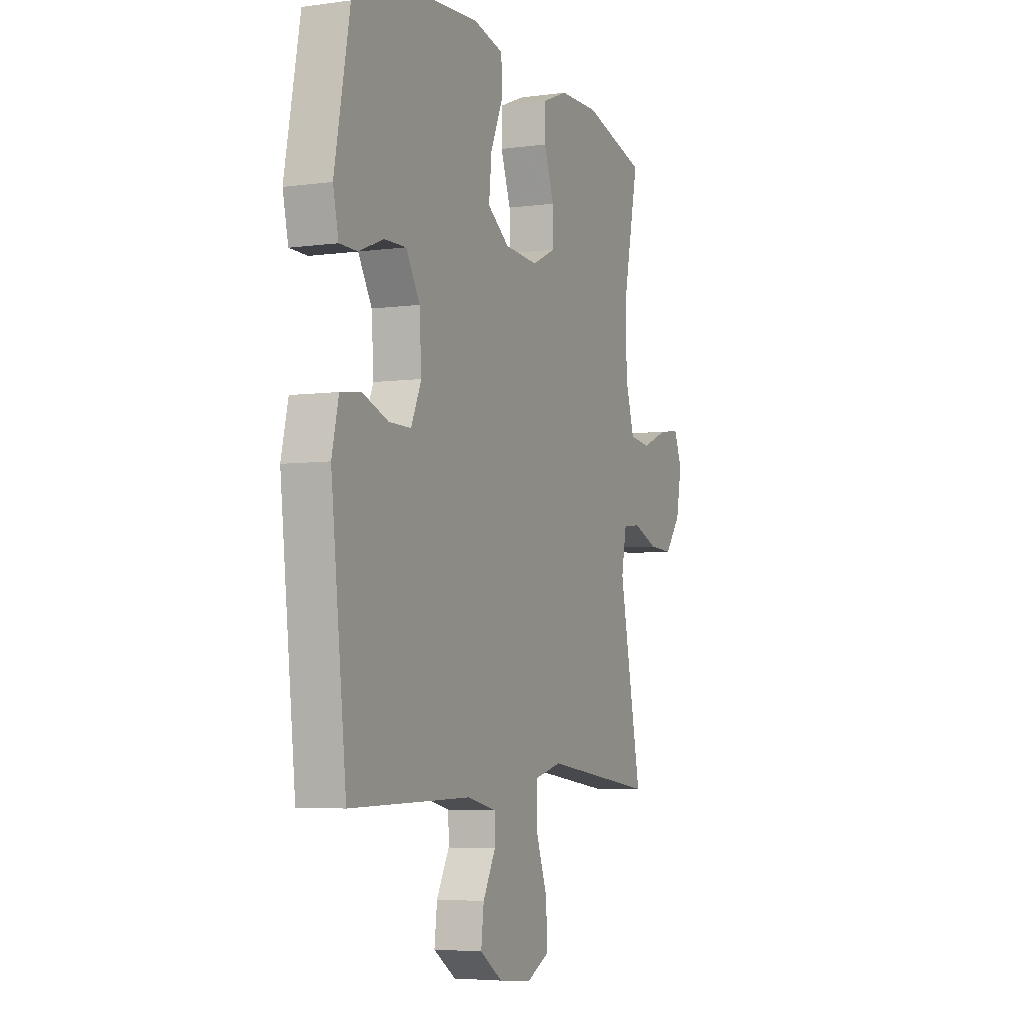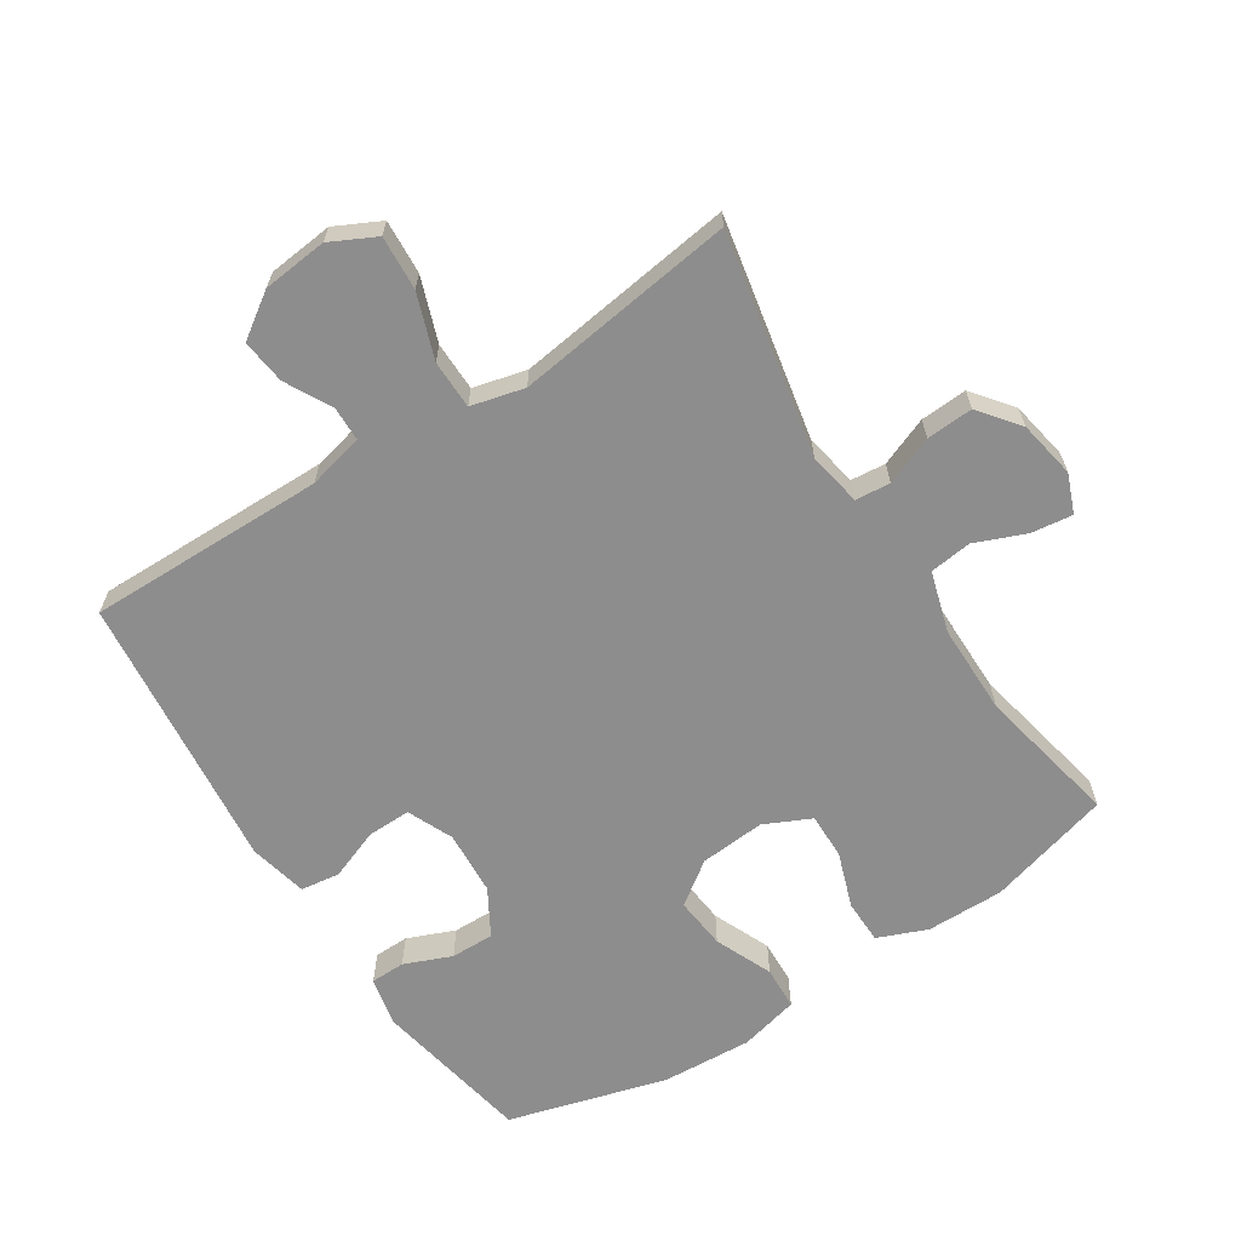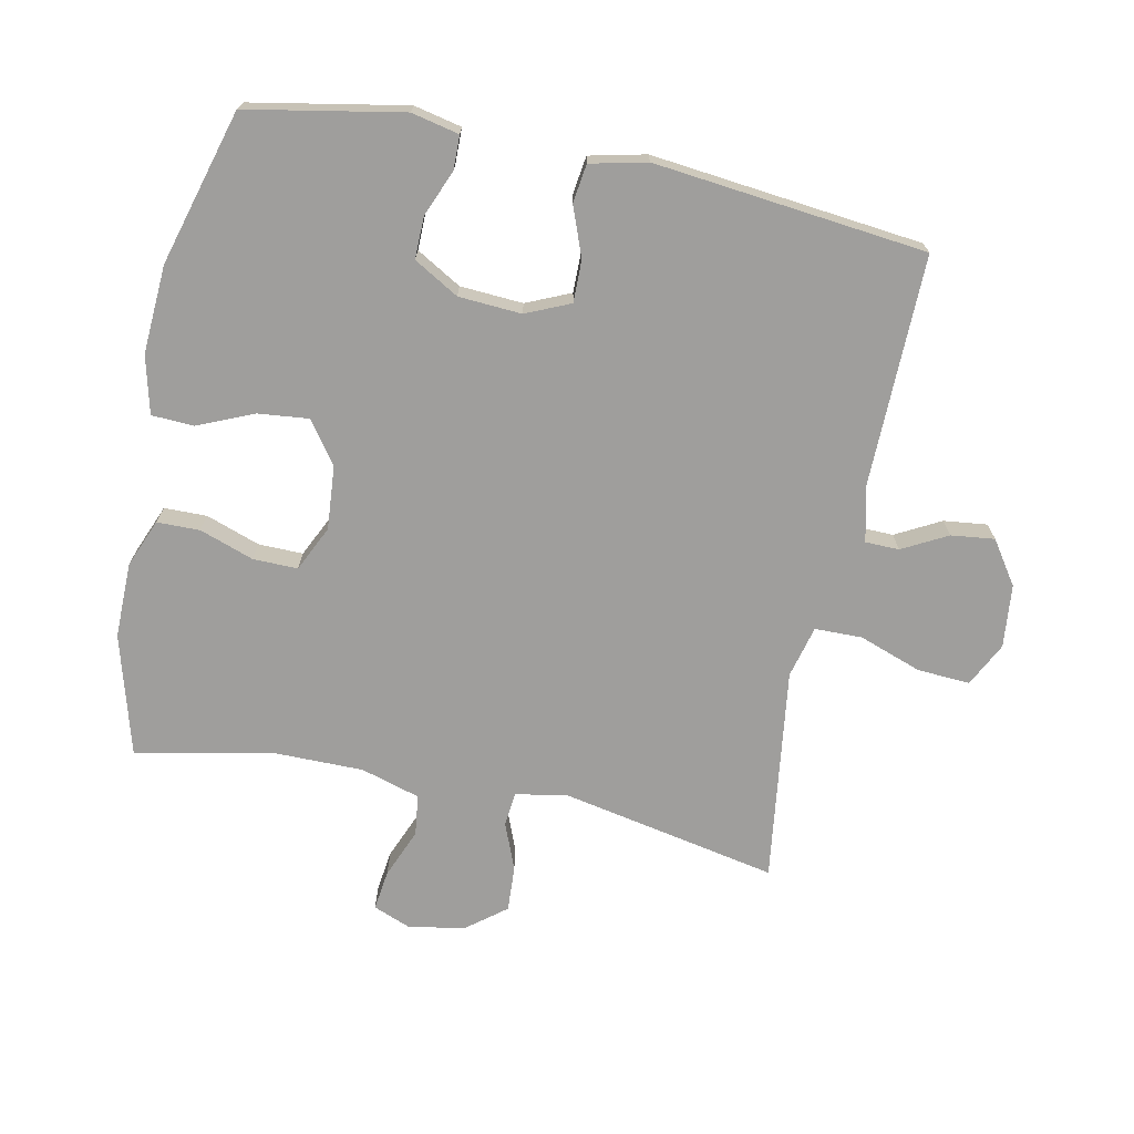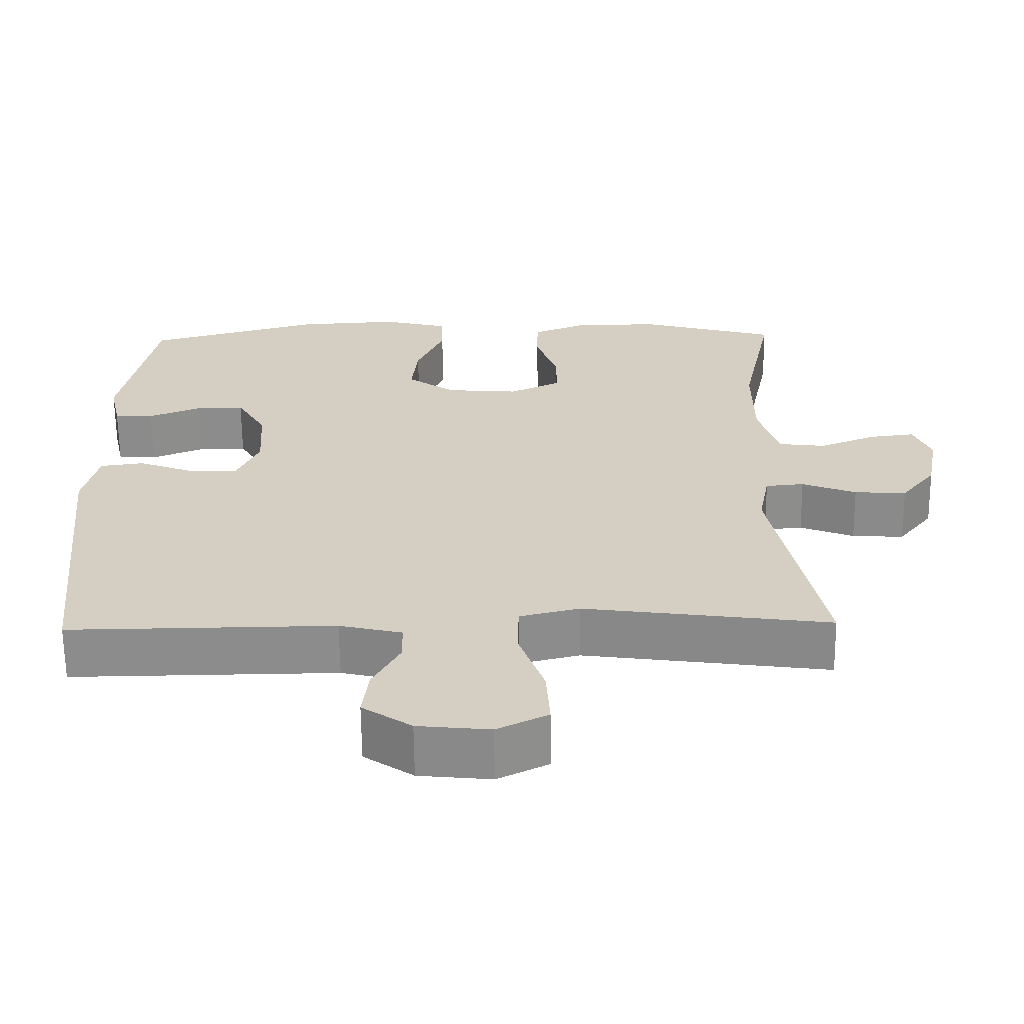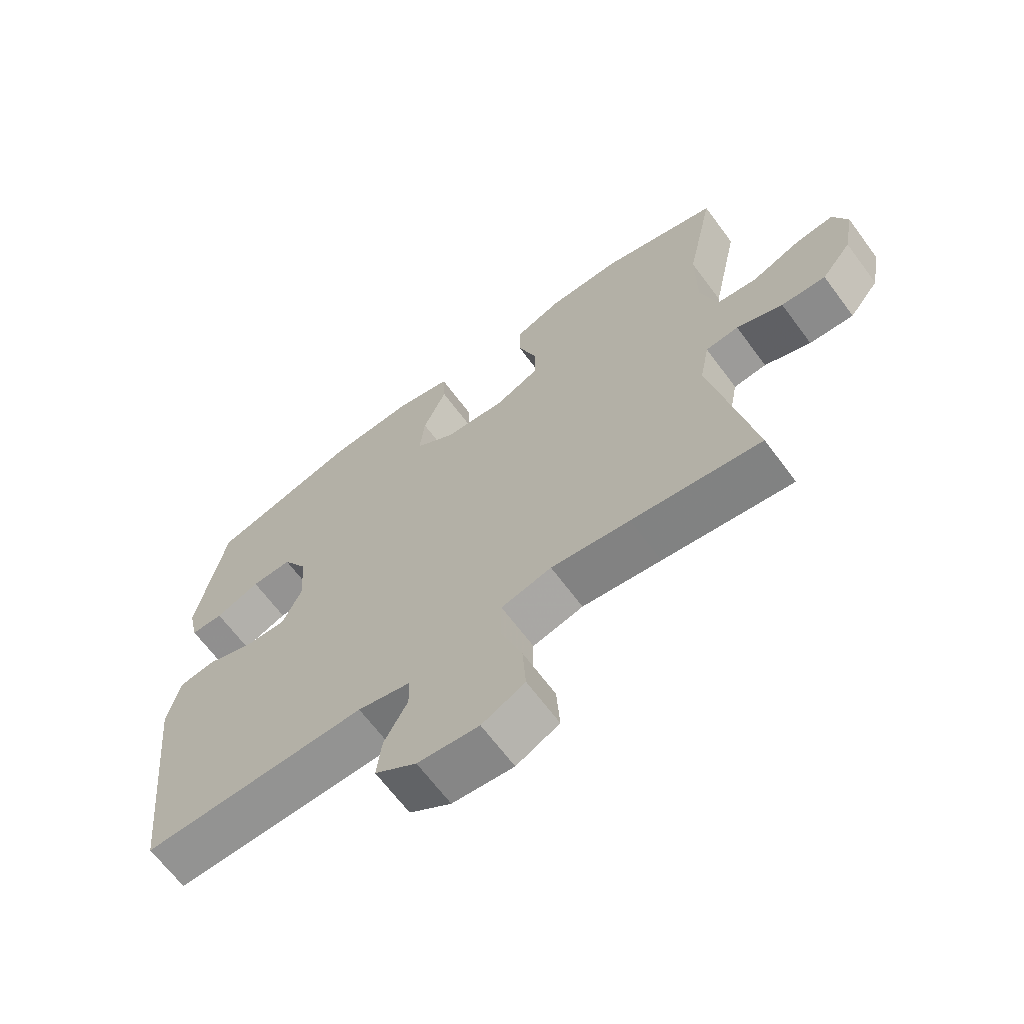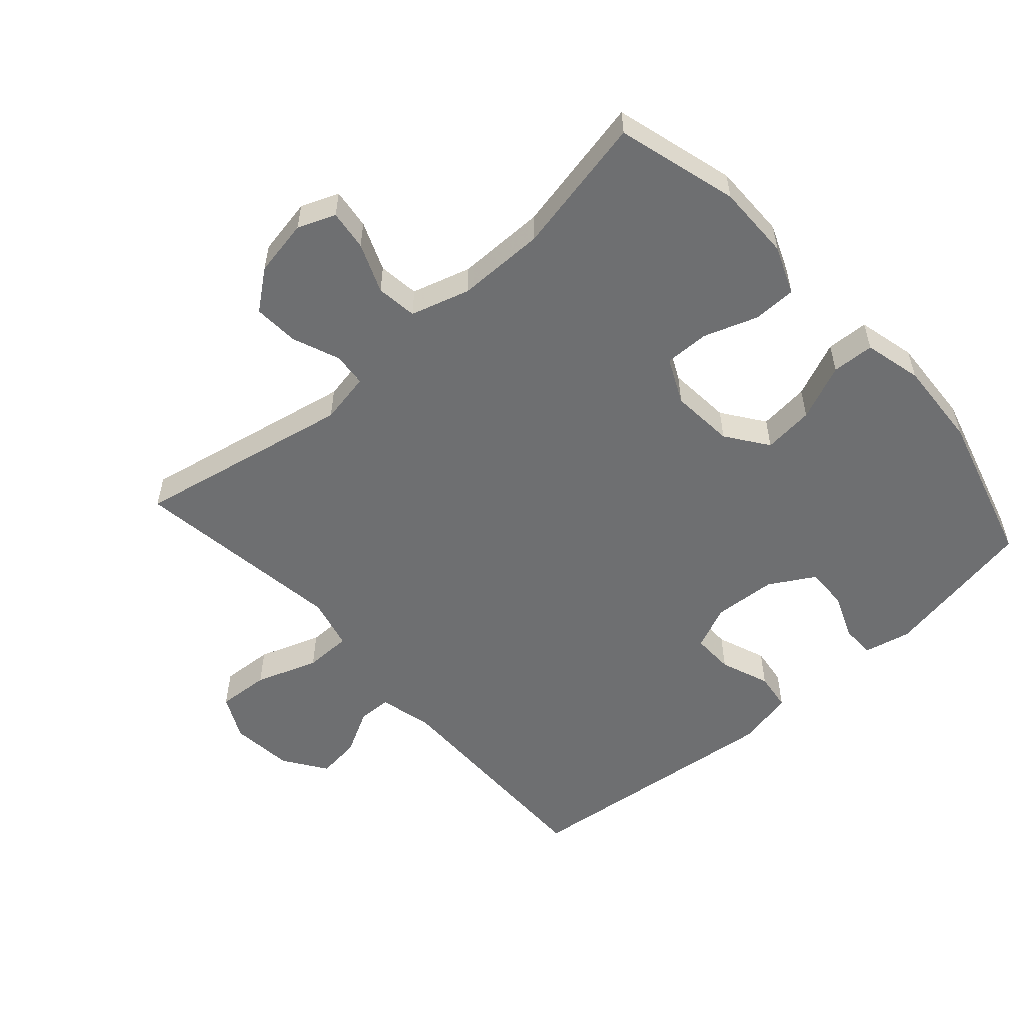
<metadata>
{"format":"obj","ext":"obj","renderer":"f3d","projection":"perspective","resolution":1024,"background":"white","views":[{"elev":-5.0,"azim":113.6,"up":"+Z"},{"elev":-64.7,"azim":-147.2,"up":"+Y"},{"elev":-71.0,"azim":78.3,"up":"+Y"},{"elev":-64.1,"azim":-179.4,"up":"+Z"},{"elev":-66.2,"azim":-143.4,"up":"+Z"},{"elev":-54.5,"azim":-48.3,"up":"+Y"}]}
</metadata>
<code>
v 0.5 0.07 0.5
v 0.545 0.07 0.261
v 0.529 0.07 0.188
v 0.477 0.07 0.187
v 0.406 0.07 0.216
v 0.341 0.07 0.217
v 0.301 0.07 0.148
v 0.295 0.07 0.051
v 0.325 0.07 -0.017
v 0.39 0.07 -0.016
v 0.466 0.07 0.013
v 0.525 0.07 0.005
v 0.545 0.07 -0.082
v 0.5 0.07 -0.5
v 0.143 0.07 -0.496
v 0.059 0.07 -0.516
v 0.058 0.07 -0.568
v 0.095 0.07 -0.637
v 0.103 0.07 -0.704
v 0.037 0.07 -0.749
v -0.06 0.07 -0.759
v -0.128 0.07 -0.725
v -0.123 0.07 -0.644
v -0.089 0.07 -0.548
v -0.09 0.07 -0.475
v -0.17 0.07 -0.455
v -0.295 0.07 -0.472
v -0.5 0.07 -0.5
v -0.434 0.07 -0.165
v -0.449 0.07 -0.086
v -0.501 0.07 -0.081
v -0.574 0.07 -0.11
v -0.644 0.07 -0.114
v -0.691 0.07 -0.054
v -0.707 0.07 0.033
v -0.684 0.07 0.091
v -0.622 0.07 0.083
v -0.546 0.07 0.052
v -0.483 0.07 0.06
v -0.456 0.07 0.151
v -0.456 0.07 0.287
v -0.5 0.07 0.5
v -0.314 0.07 0.552
v -0.198 0.07 0.551
v -0.124 0.07 0.521
v -0.123 0.07 0.455
v -0.152 0.07 0.372
v -0.153 0.07 0.303
v -0.083 0.07 0.27
v 0.015 0.07 0.278
v 0.079 0.07 0.324
v 0.071 0.07 0.402
v 0.034 0.07 0.488
v 0.037 0.07 0.553
v 0.126 0.07 0.575
v 0.262 0.07 0.567
v 0.5 0 0.5
v 0.545 0 0.261
v 0.529 0 0.188
v 0.477 0 0.187
v 0.406 0 0.216
v 0.341 0 0.217
v 0.301 0 0.148
v 0.295 0 0.051
v 0.325 0 -0.017
v 0.39 0 -0.016
v 0.466 0 0.013
v 0.525 0 0.005
v 0.545 0 -0.082
v 0.5 0 -0.5
v 0.143 0 -0.496
v 0.059 0 -0.516
v 0.058 0 -0.568
v 0.095 0 -0.637
v 0.103 0 -0.704
v 0.037 0 -0.749
v -0.06 0 -0.759
v -0.128 0 -0.725
v -0.123 0 -0.644
v -0.089 0 -0.548
v -0.09 0 -0.475
v -0.17 0 -0.455
v -0.295 0 -0.472
v -0.5 0 -0.5
v -0.434 0 -0.165
v -0.449 0 -0.086
v -0.501 0 -0.081
v -0.574 0 -0.11
v -0.644 0 -0.114
v -0.691 0 -0.054
v -0.707 0 0.033
v -0.684 0 0.091
v -0.622 0 0.083
v -0.546 0 0.052
v -0.483 0 0.06
v -0.456 0 0.151
v -0.456 0 0.287
v -0.5 0 0.5
v -0.314 0 0.552
v -0.198 0 0.551
v -0.124 0 0.521
v -0.123 0 0.455
v -0.152 0 0.372
v -0.153 0 0.303
v -0.083 0 0.27
v 0.015 0 0.278
v 0.079 0 0.324
v 0.071 0 0.402
v 0.034 0 0.488
v 0.037 0 0.553
v 0.126 0 0.575
v 0.262 0 0.567
f 3 4 5
f 2 3 5
f 1 2 5
f 56 1 5
f 55 56 5
f 54 55 5
f 53 54 5
f 52 53 5
f 51 52 5 6
f 50 51 6 7
f 49 50 7 8
f 48 49 8 9
f 45 46 47
f 44 45 47
f 43 44 47
f 42 43 47
f 41 42 47
f 40 41 47 48
f 39 40 48 9
f 36 37 38
f 35 36 38
f 34 35 38
f 33 34 38
f 32 33 38
f 31 32 38
f 38 39 9
f 31 38 9
f 30 31 9
f 27 28 29
f 30 9 10
f 29 30 10
f 27 29 10
f 26 27 10
f 22 23 24
f 21 22 24
f 20 21 24
f 19 20 24
f 18 19 24
f 17 18 24
f 16 17 24 25
f 15 16 25
f 15 25 26
f 14 15 26
f 13 14 26
f 12 13 26
f 11 12 26
f 10 11 26
f 61 60 59
f 61 59 58
f 61 58 57
f 61 57 112
f 61 112 111
f 61 111 110
f 61 110 109
f 61 109 108
f 62 61 108 107
f 63 62 107 106
f 64 63 106 105
f 65 64 105 104
f 103 102 101
f 103 101 100
f 103 100 99
f 103 99 98
f 103 98 97
f 104 103 97 96
f 65 104 96 95
f 94 93 92
f 94 92 91
f 94 91 90
f 94 90 89
f 94 89 88
f 94 88 87
f 65 95 94
f 65 94 87
f 65 87 86
f 85 84 83
f 66 65 86
f 66 86 85
f 66 85 83
f 66 83 82
f 80 79 78
f 80 78 77
f 80 77 76
f 80 76 75
f 80 75 74
f 80 74 73
f 81 80 73 72
f 81 72 71
f 82 81 71
f 82 71 70
f 82 70 69
f 82 69 68
f 82 68 67
f 82 67 66
f 1 57 58 2
f 2 58 59 3
f 3 59 60 4
f 4 60 61 5
f 5 61 62 6
f 6 62 63 7
f 7 63 64 8
f 8 64 65 9
f 9 65 66 10
f 10 66 67 11
f 11 67 68 12
f 12 68 69 13
f 13 69 70 14
f 14 70 71 15
f 15 71 72 16
f 16 72 73 17
f 17 73 74 18
f 18 74 75 19
f 19 75 76 20
f 20 76 77 21
f 21 77 78 22
f 22 78 79 23
f 23 79 80 24
f 24 80 81 25
f 25 81 82 26
f 26 82 83 27
f 27 83 84 28
f 28 84 85 29
f 29 85 86 30
f 30 86 87 31
f 31 87 88 32
f 32 88 89 33
f 33 89 90 34
f 34 90 91 35
f 35 91 92 36
f 36 92 93 37
f 37 93 94 38
f 38 94 95 39
f 39 95 96 40
f 40 96 97 41
f 41 97 98 42
f 42 98 99 43
f 43 99 100 44
f 44 100 101 45
f 45 101 102 46
f 46 102 103 47
f 47 103 104 48
f 48 104 105 49
f 49 105 106 50
f 50 106 107 51
f 51 107 108 52
f 52 108 109 53
f 53 109 110 54
f 54 110 111 55
f 55 111 112 56
f 56 112 57 1

</code>
